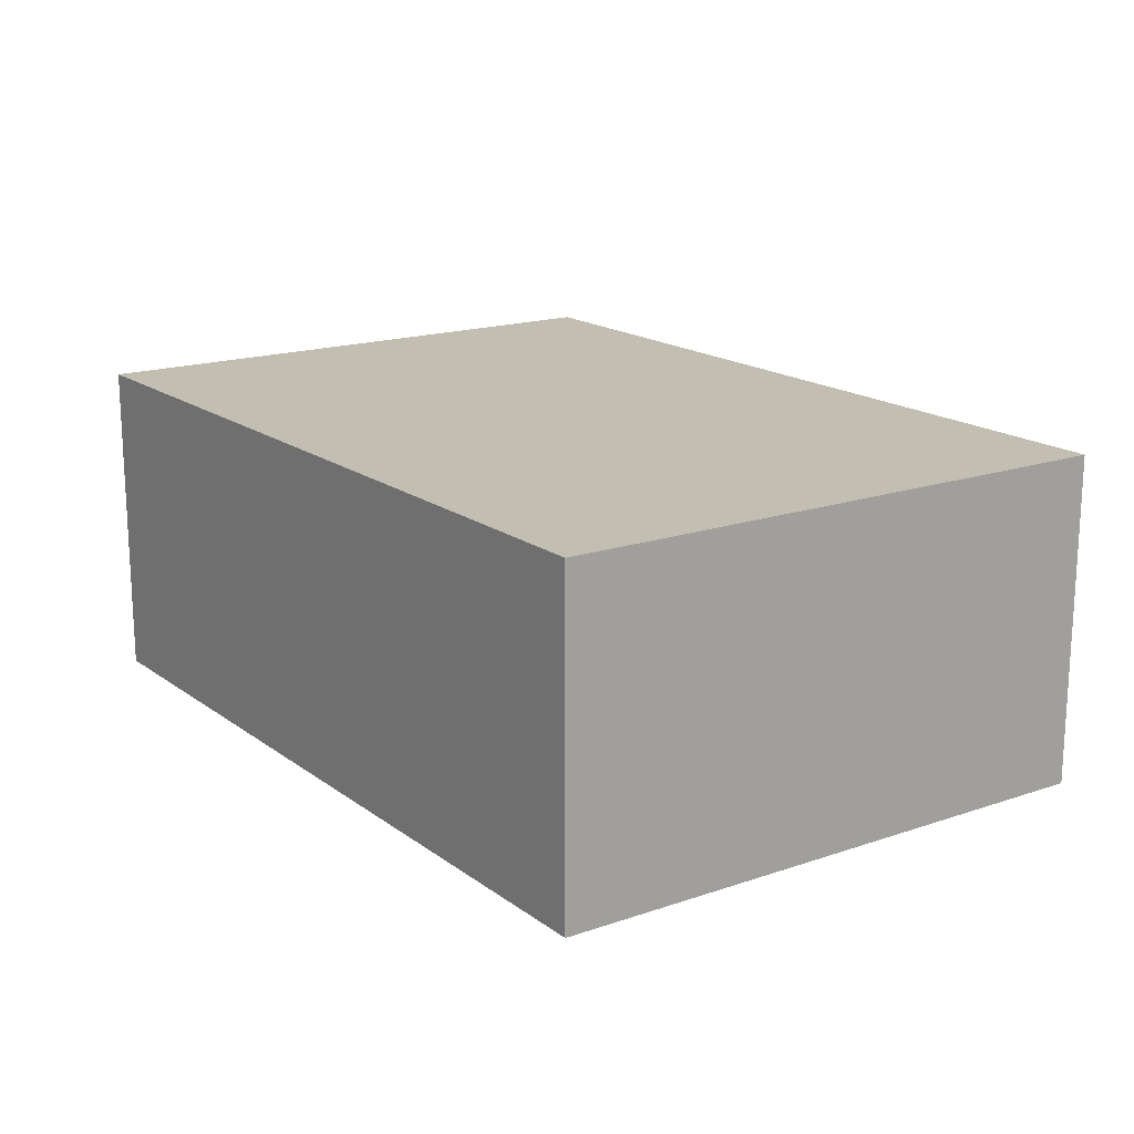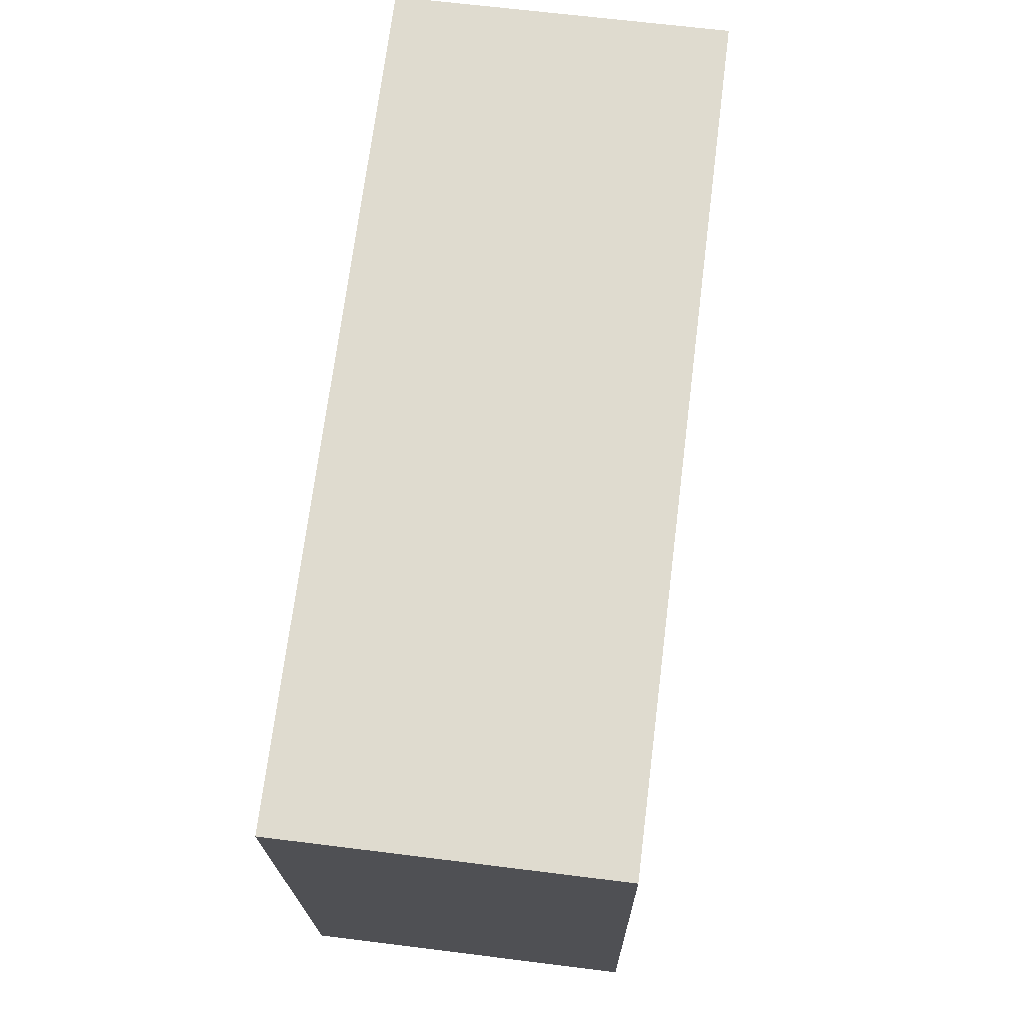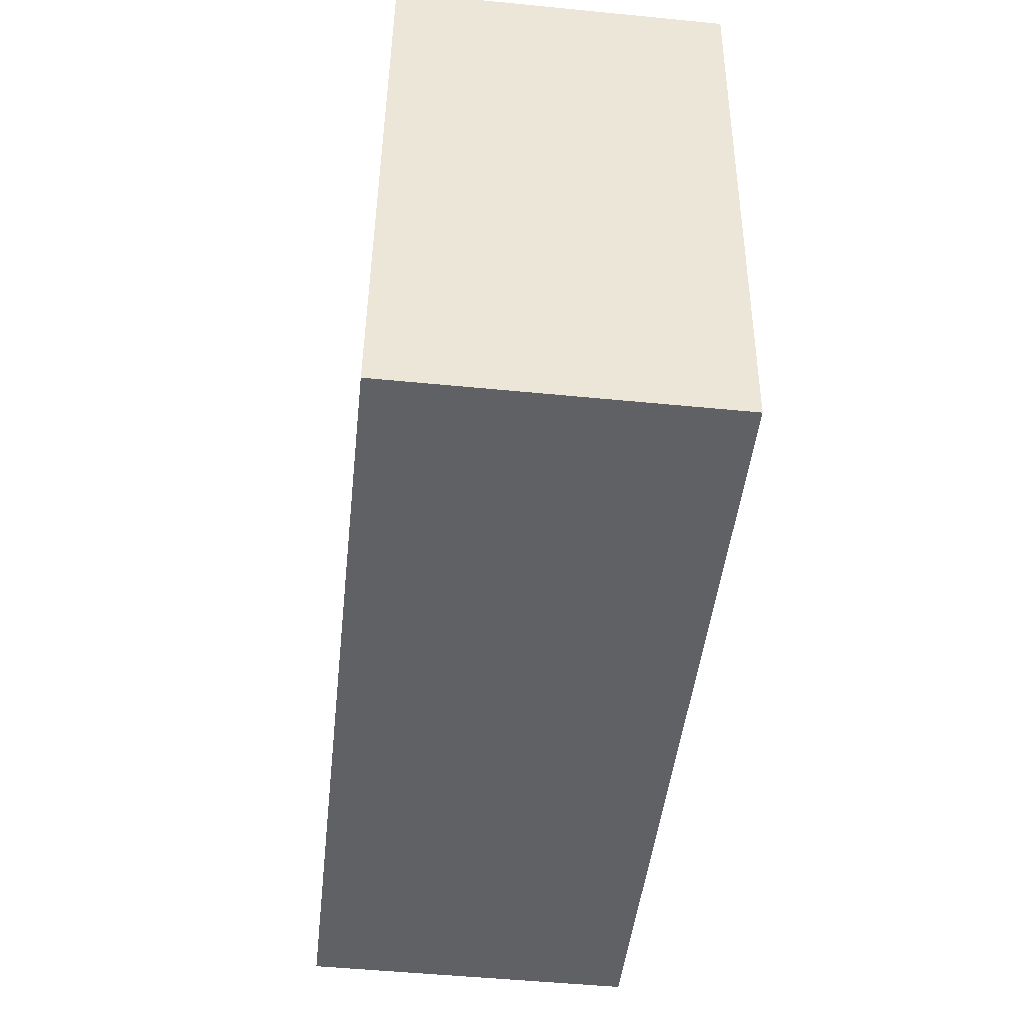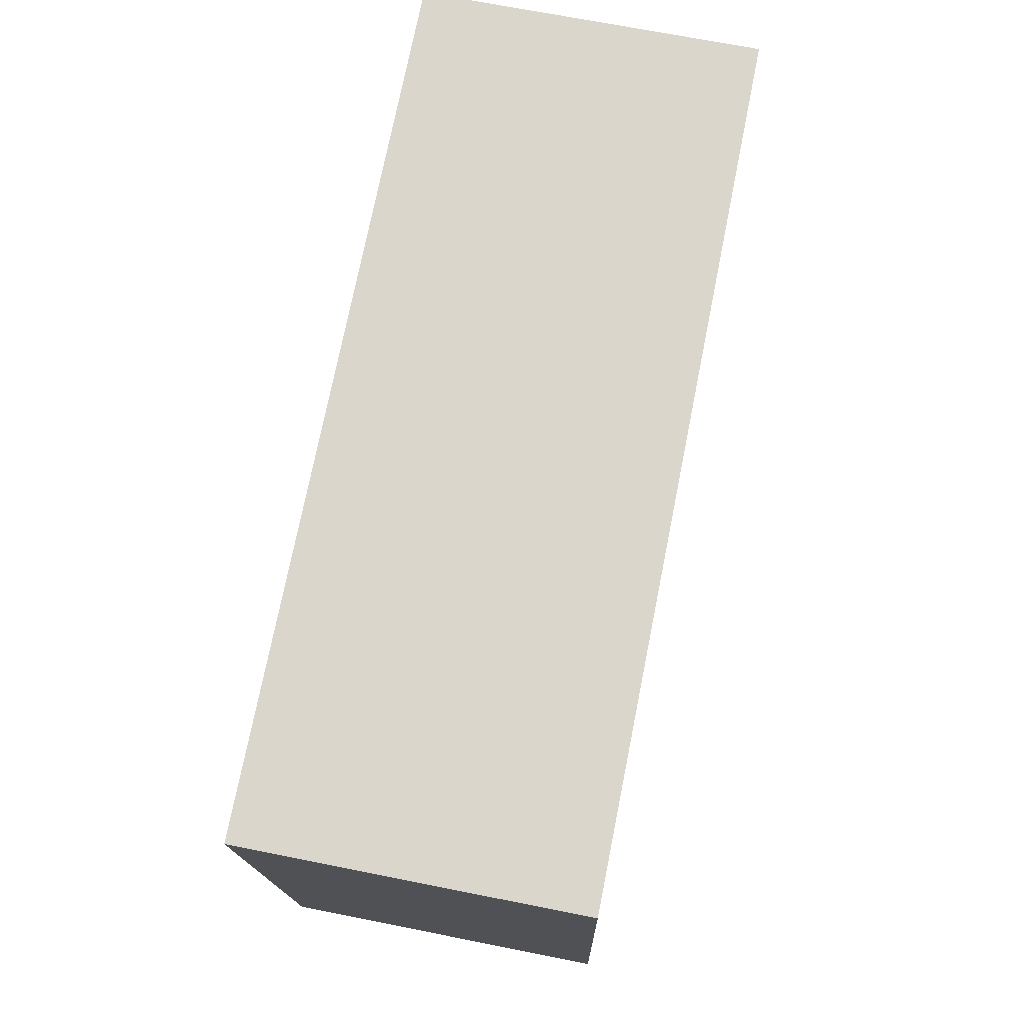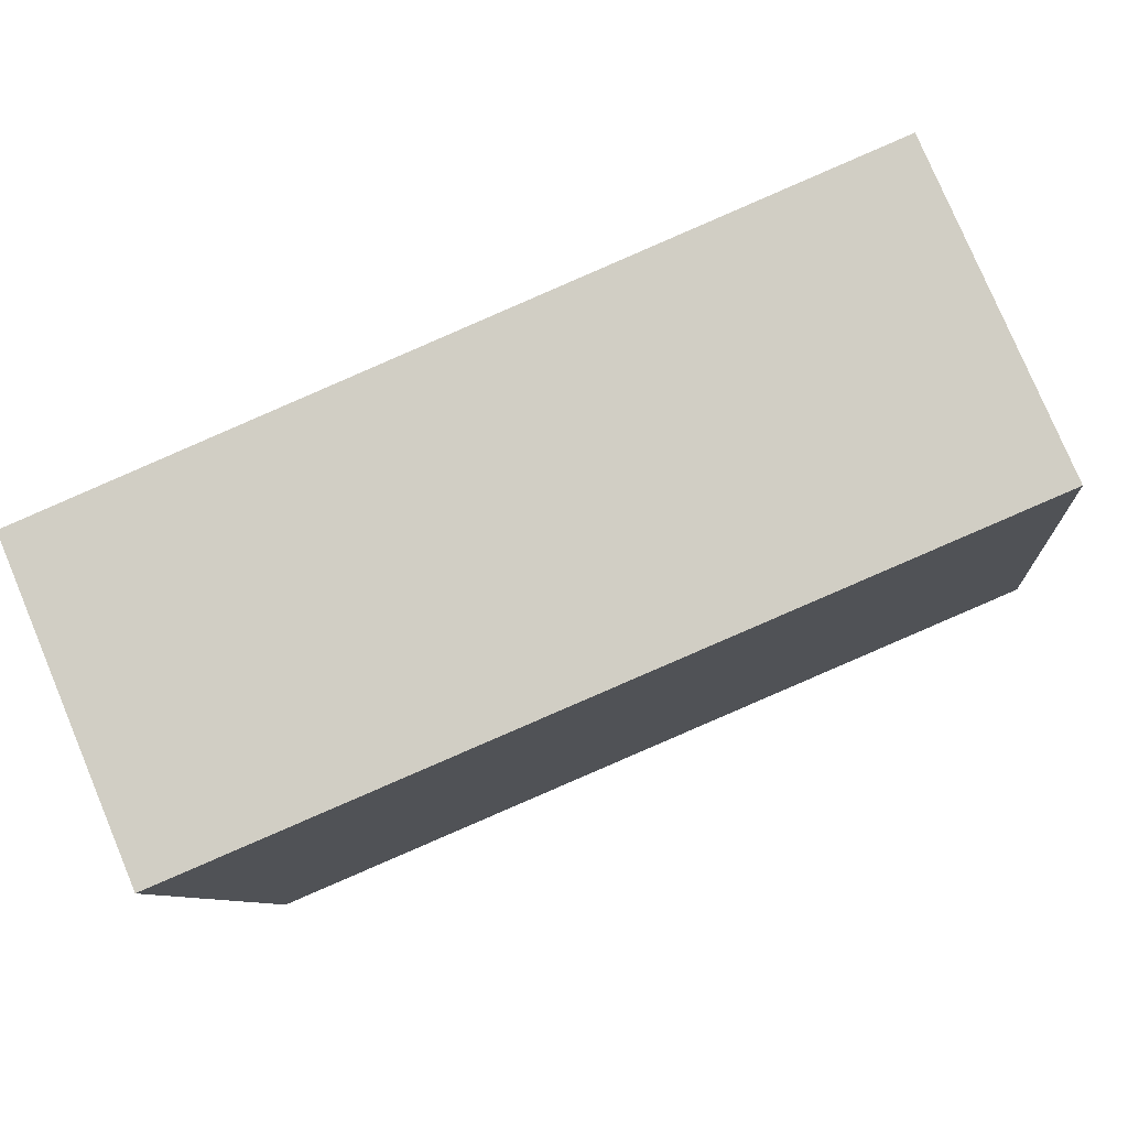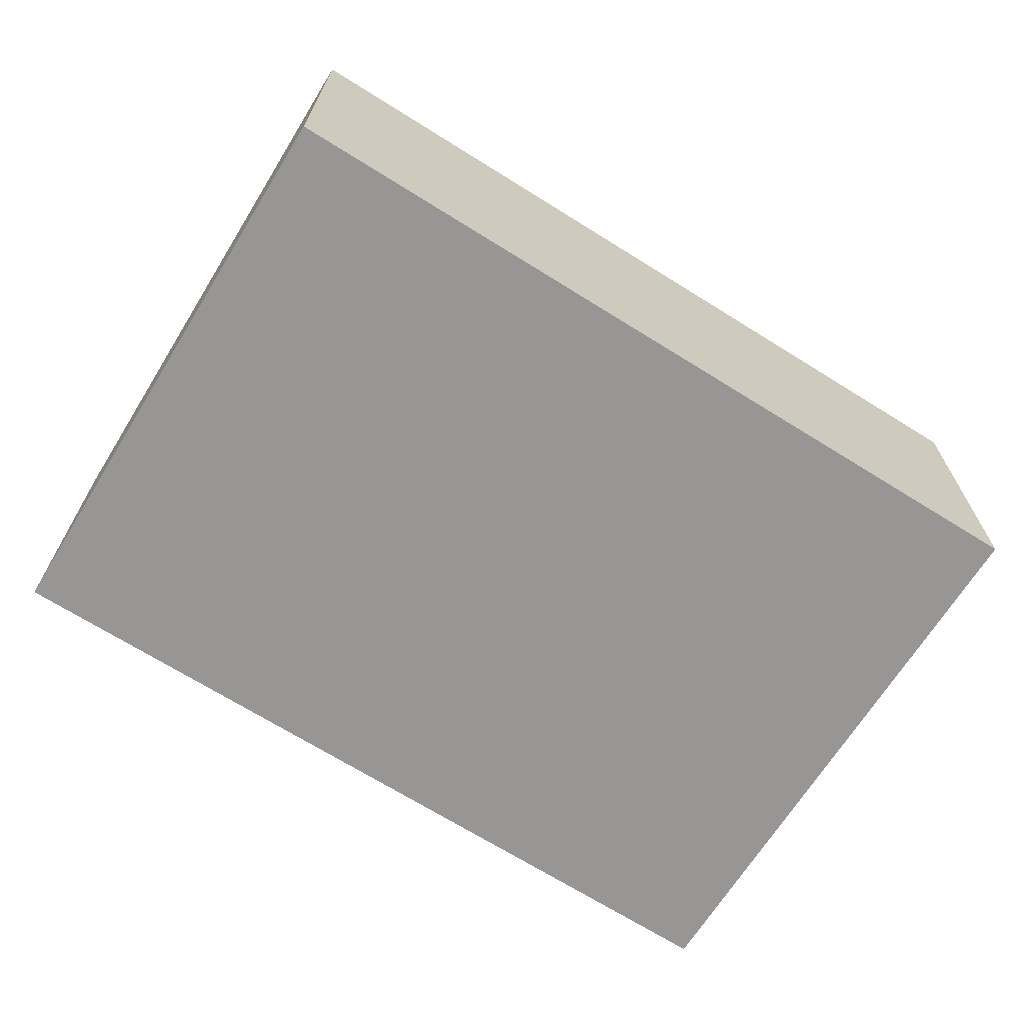
<metadata>
{"format":"obj","ext":"obj","renderer":"f3d","projection":"perspective","resolution":1024,"background":"white","views":[{"elev":17.1,"azim":49.6,"up":"+Y"},{"elev":65.1,"azim":-82.8,"up":"+Z"},{"elev":-51.3,"azim":-96.1,"up":"+Z"},{"elev":68.8,"azim":-78.7,"up":"+Z"},{"elev":78.7,"azim":-22.8,"up":"+Z"},{"elev":-67.9,"azim":142.3,"up":"+Y"}]}
</metadata>
<code>
v  0.472 2.627 -4.7
v  6.682 2.627 0.602
v  7.169 2.627 -4.04
v  0 2.627 1.609e-16
v  7.169 2.474e-16 -4.04
v  0.472 2.878e-16 -4.7
v  0 0 0
v  6.682 -3.686e-17 0.602
g defaultobject
f 1 2 3
f 2 1 4
f 5 1 3
f 1 5 6
f 6 4 1
f 4 6 7
f 7 2 4
f 2 7 8
f 8 3 2
f 3 8 5
f 8 6 5
f 6 8 7

</code>
